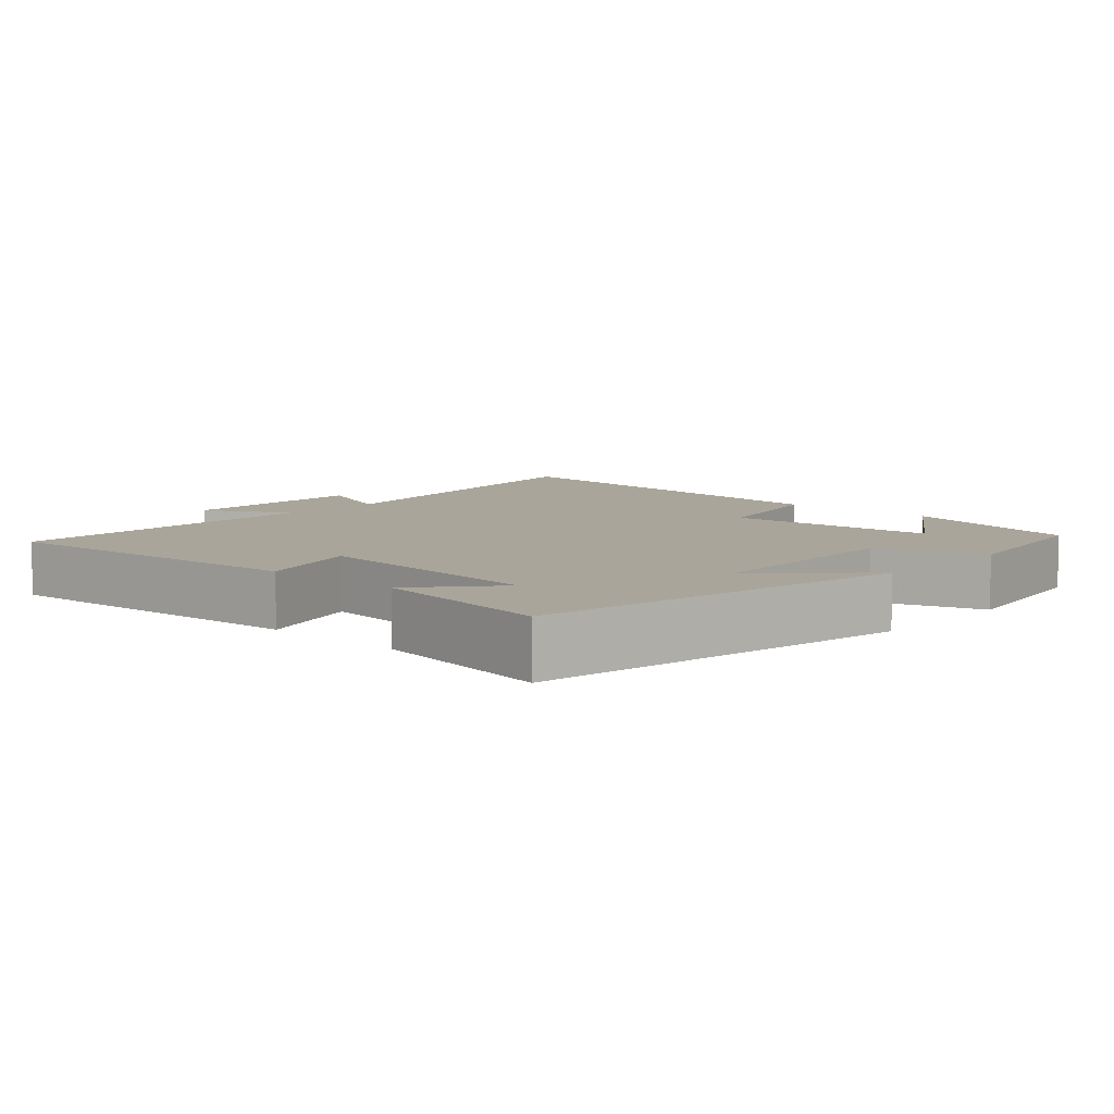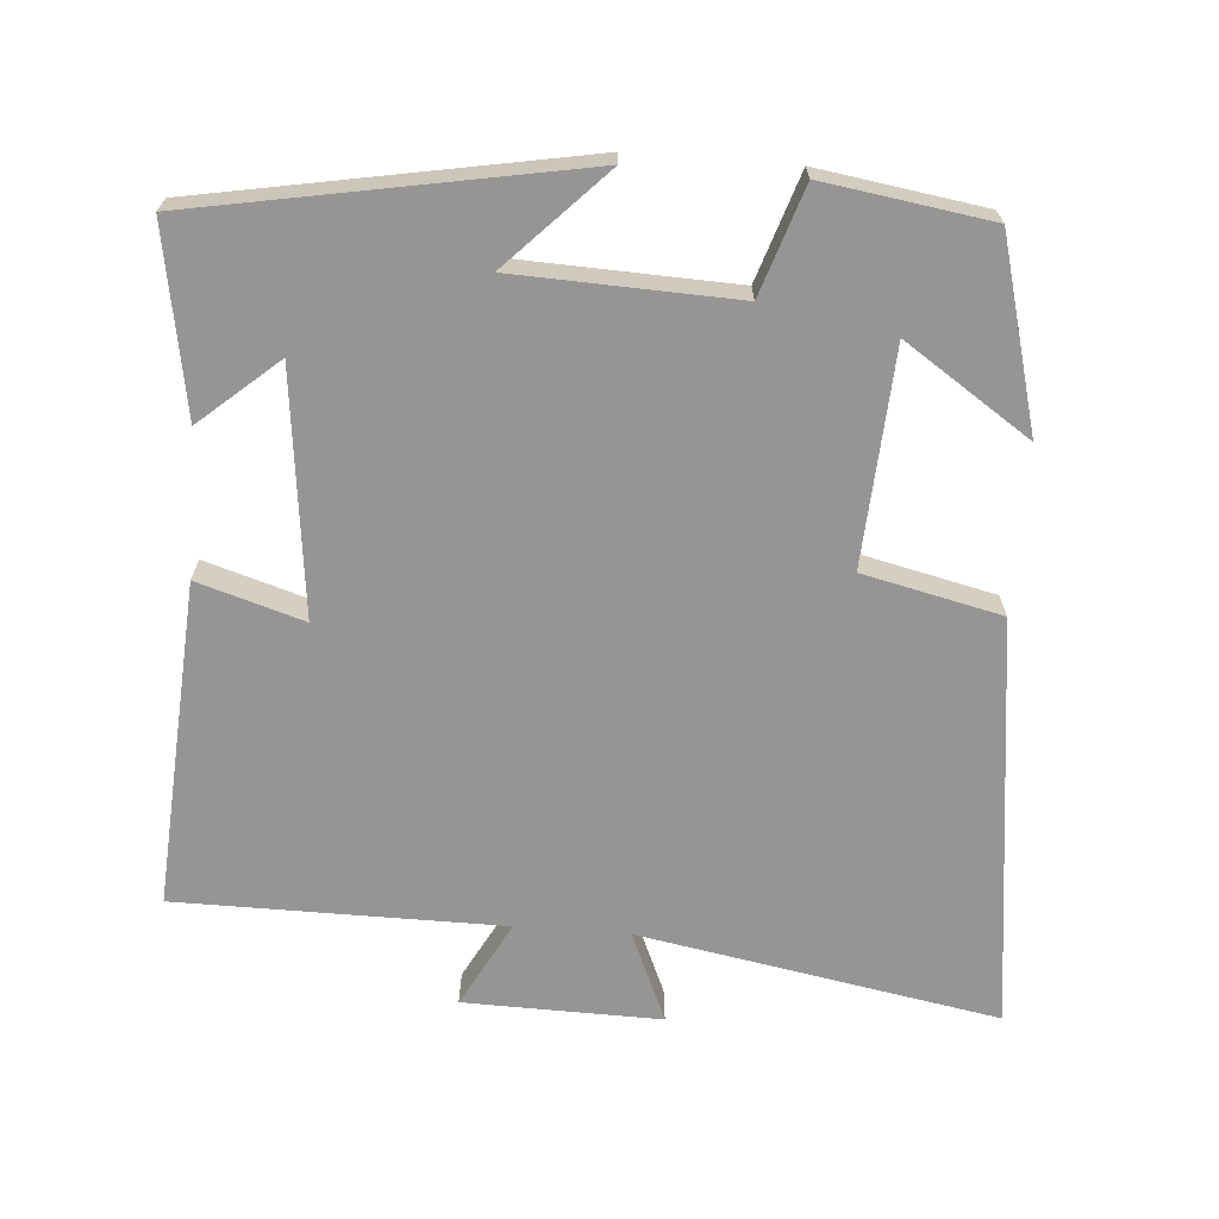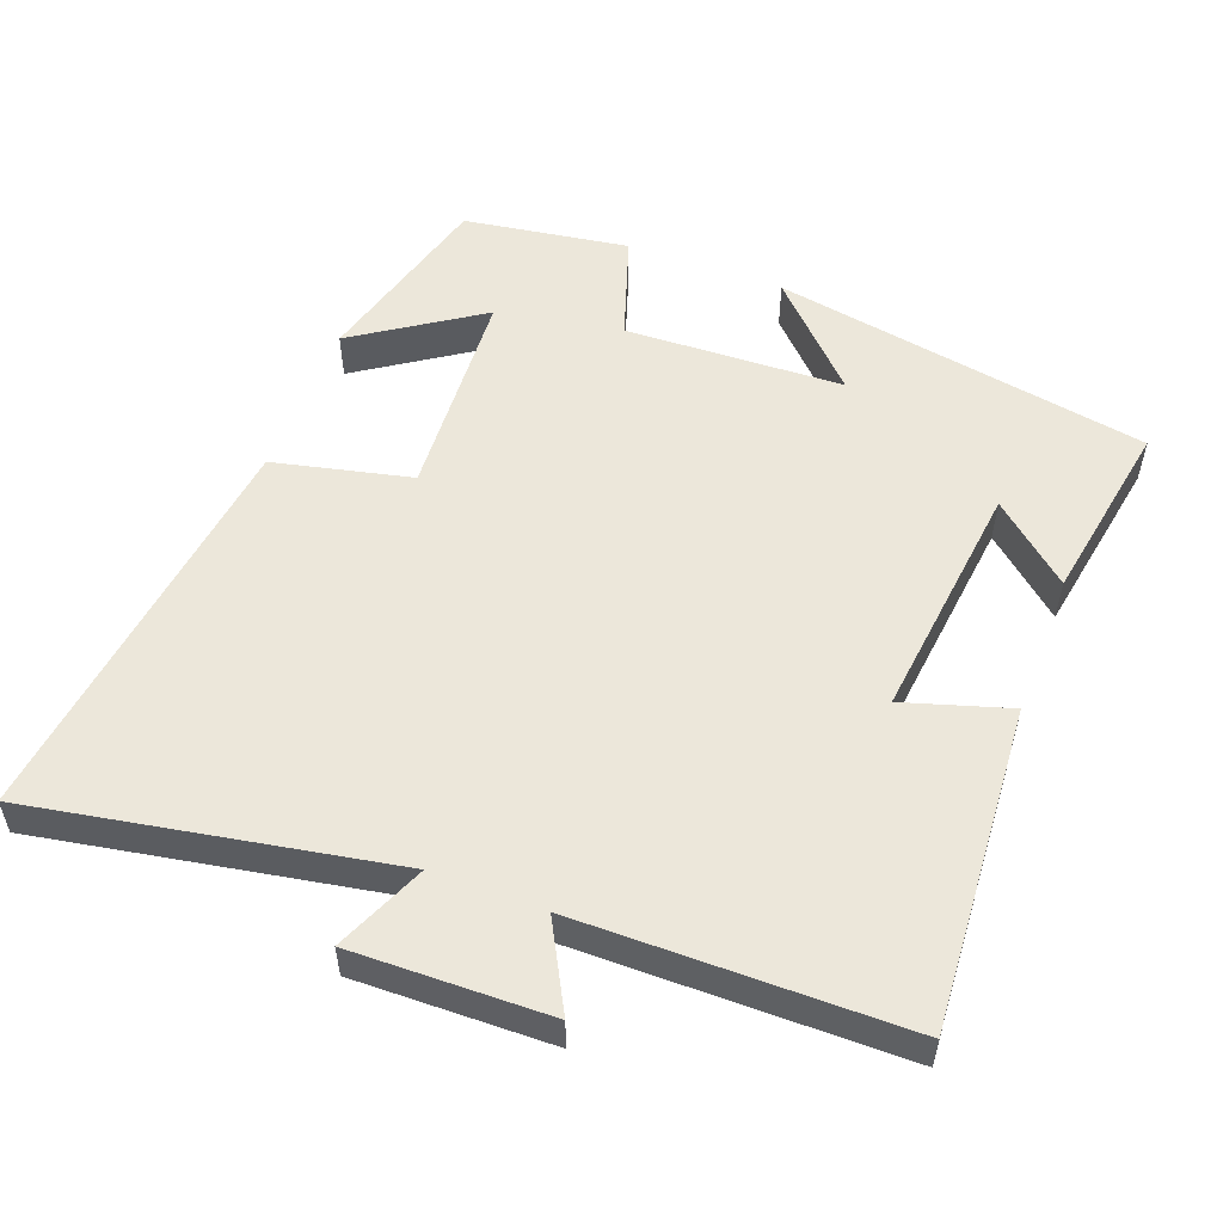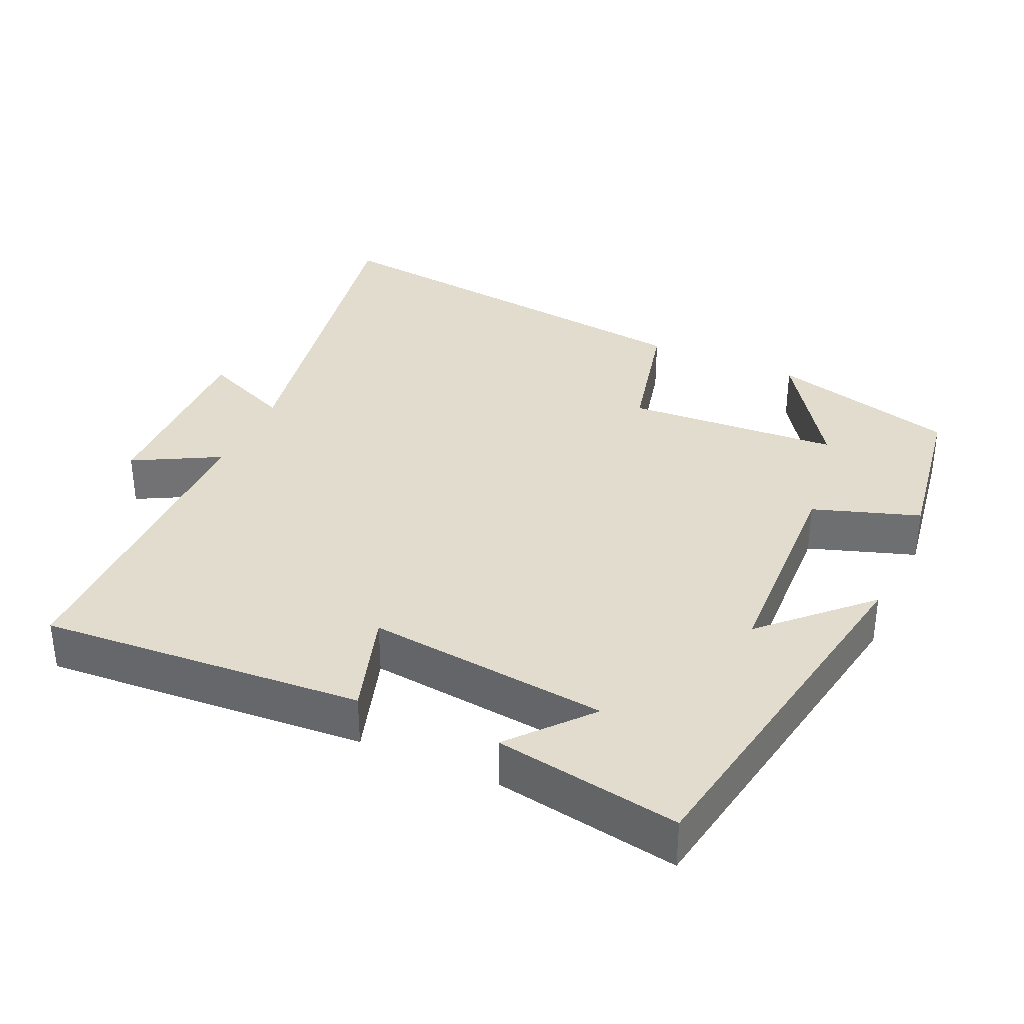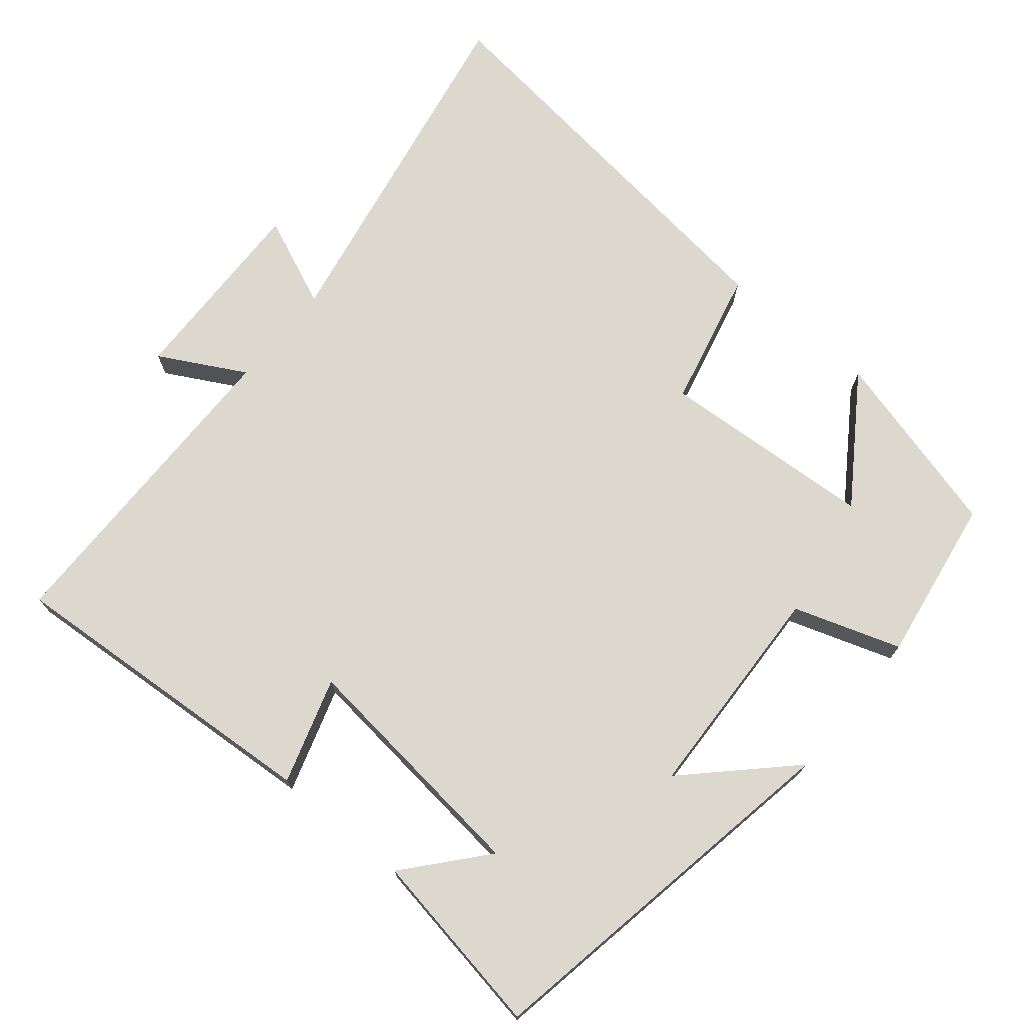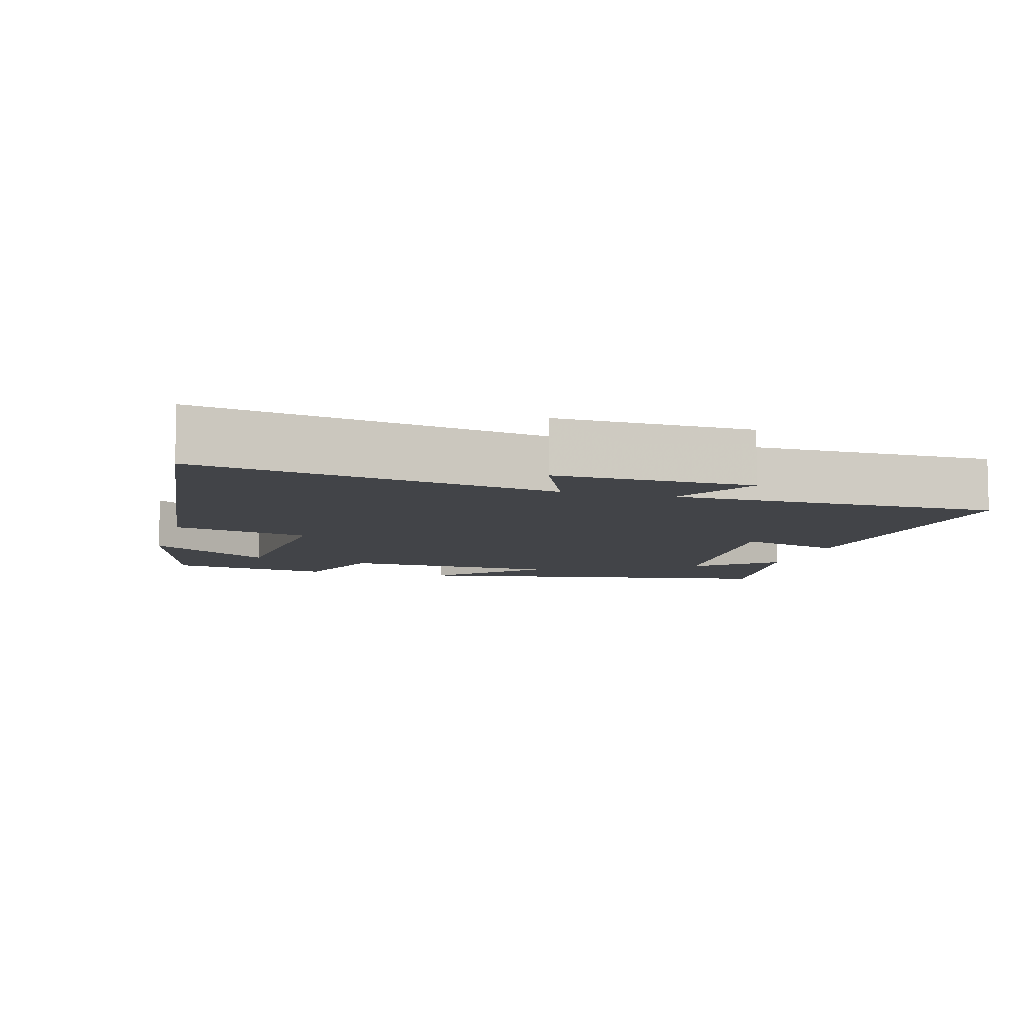
<metadata>
{"format":"obj","ext":"obj","renderer":"f3d","projection":"perspective","resolution":1024,"background":"white","views":[{"elev":7.6,"azim":-47.9,"up":"+Y"},{"elev":-67.5,"azim":-4.3,"up":"+Y"},{"elev":53.9,"azim":-159.3,"up":"+Y"},{"elev":34.7,"azim":-65.8,"up":"+Y"},{"elev":72.6,"azim":-50.5,"up":"+Y"},{"elev":-7.9,"azim":164.0,"up":"+Y"}]}
</metadata>
<code>
v -0.53 0.07 -0.497
v -0.5 0.07 -0.048
v -0.354 0.07 -0.093
v -0.392 0.07 0.243
v -0.5 0.07 0.15
v -0.544 0.07 0.406
v -0.019 0.07 0.5
v -0.152 0.07 0.364
v 0.152 0.07 0.352
v 0.201 0.07 0.5
v 0.43 0.07 0.465
v 0.5 0.07 0.205
v 0.327 0.07 0.321
v 0.309 0.07 0.023
v 0.5 0.07 -0.021
v 0.571 0.07 -0.59
v 0.075 0.07 -0.5
v 0.129 0.07 -0.625
v -0.143 0.07 -0.619
v -0.079 0.07 -0.5
v -0.53 0 -0.497
v -0.5 0 -0.048
v -0.354 0 -0.093
v -0.392 0 0.243
v -0.5 0 0.15
v -0.544 0 0.406
v -0.019 0 0.5
v -0.152 0 0.364
v 0.152 0 0.352
v 0.201 0 0.5
v 0.43 0 0.465
v 0.5 0 0.205
v 0.327 0 0.321
v 0.309 0 0.023
v 0.5 0 -0.021
v 0.571 0 -0.59
v 0.075 0 -0.5
v 0.129 0 -0.625
v -0.143 0 -0.619
v -0.079 0 -0.5
f 17 18 19 20
f 17 20 1 2
f 14 15 16 17
f 13 14 17
f 10 11 12 13
f 9 10 13 17
f 8 9 17
f 6 7 8
f 4 5 6
f 4 6 8
f 3 4 8 17
f 2 3 17
f 40 39 38 37
f 22 21 40 37
f 37 36 35 34
f 37 34 33
f 33 32 31 30
f 37 33 30 29
f 37 29 28
f 28 27 26
f 26 25 24
f 28 26 24
f 37 28 24 23
f 37 23 22
f 1 21 22 2
f 2 22 23 3
f 3 23 24 4
f 4 24 25 5
f 5 25 26 6
f 6 26 27 7
f 7 27 28 8
f 8 28 29 9
f 9 29 30 10
f 10 30 31 11
f 11 31 32 12
f 12 32 33 13
f 13 33 34 14
f 14 34 35 15
f 15 35 36 16
f 16 36 37 17
f 17 37 38 18
f 18 38 39 19
f 19 39 40 20
f 20 40 21 1

</code>
